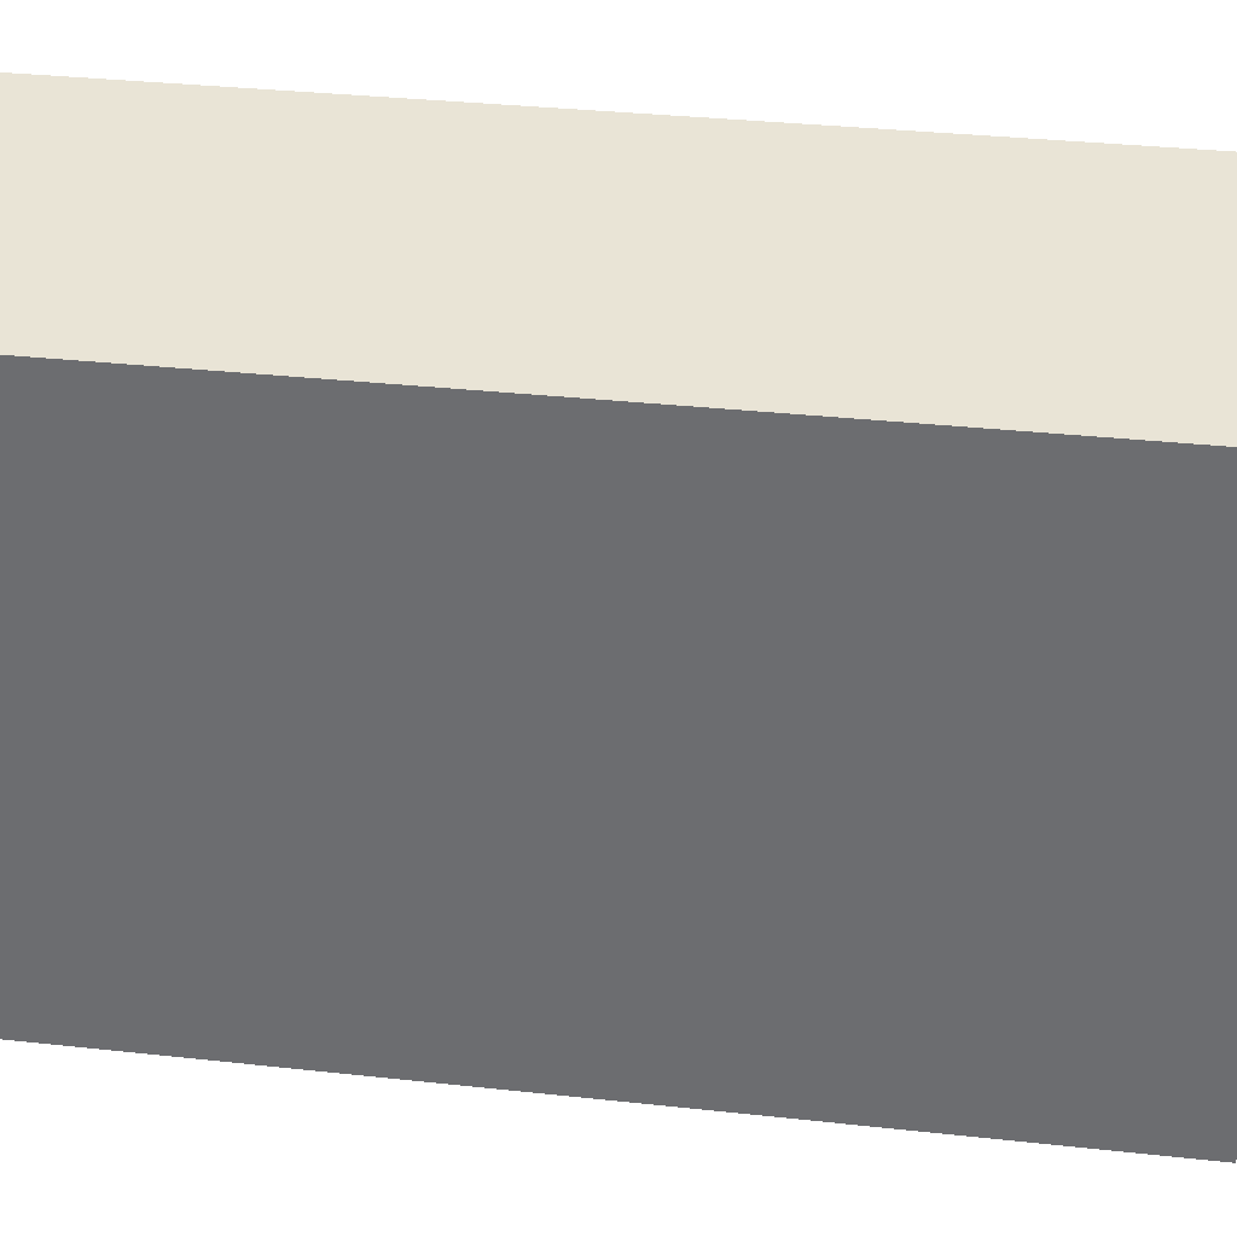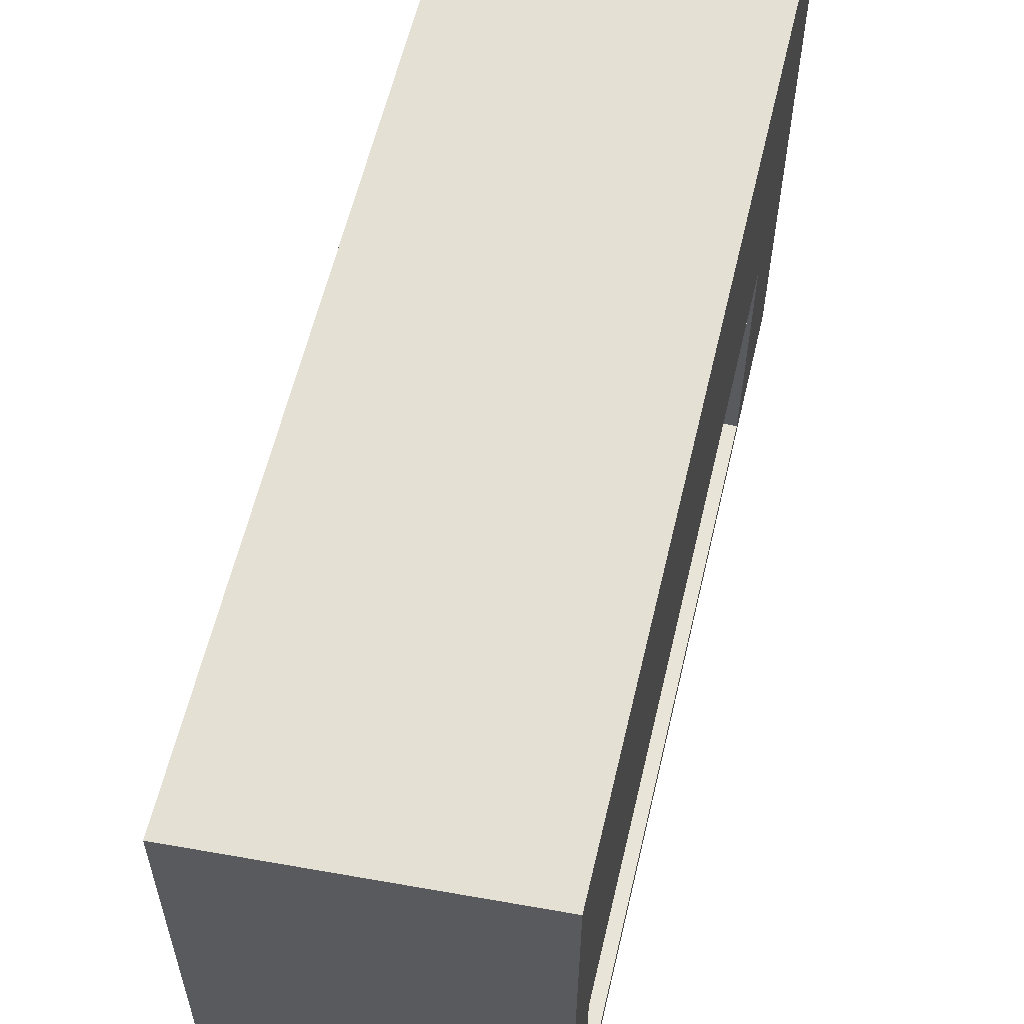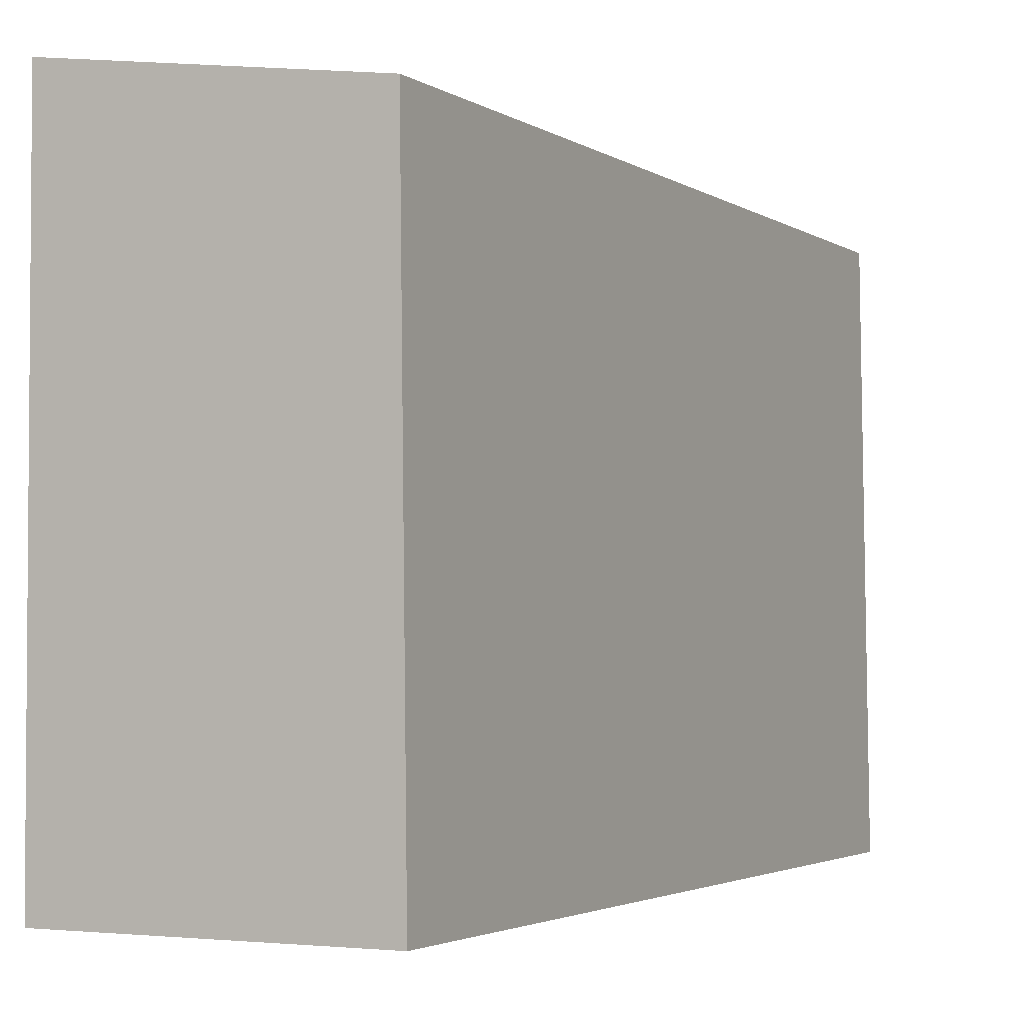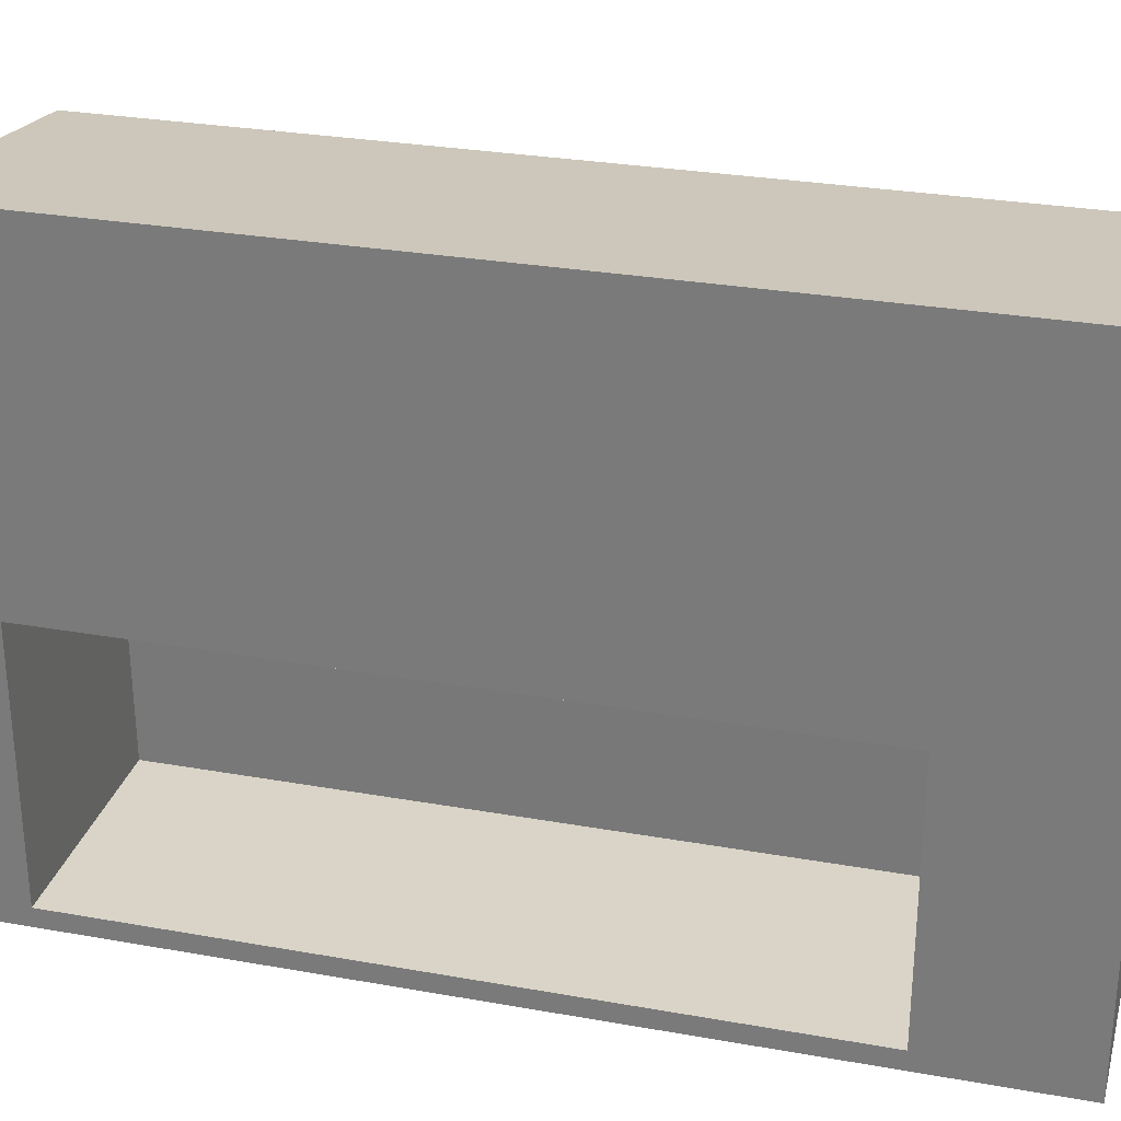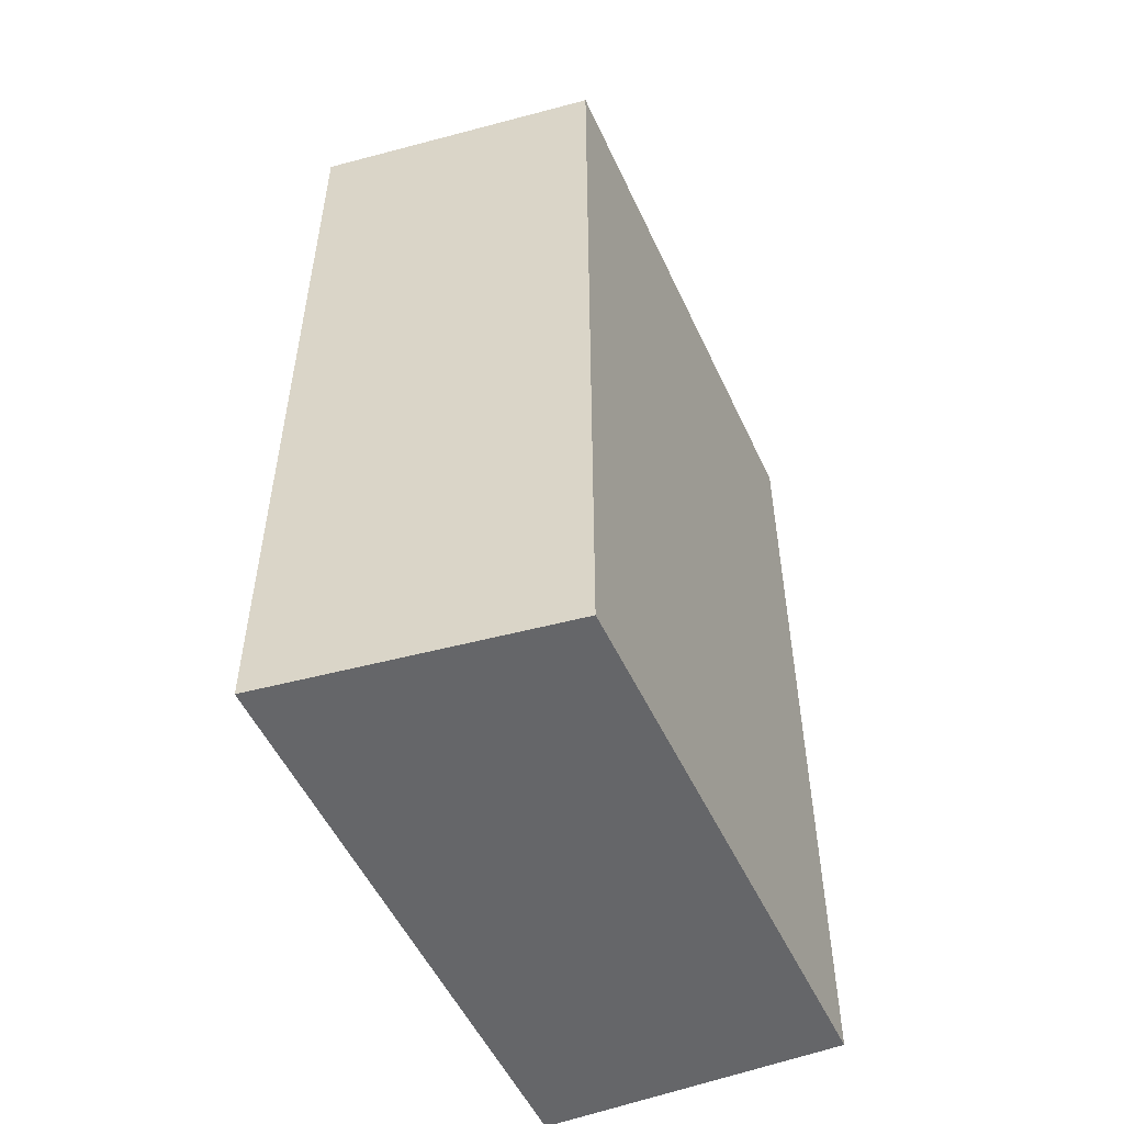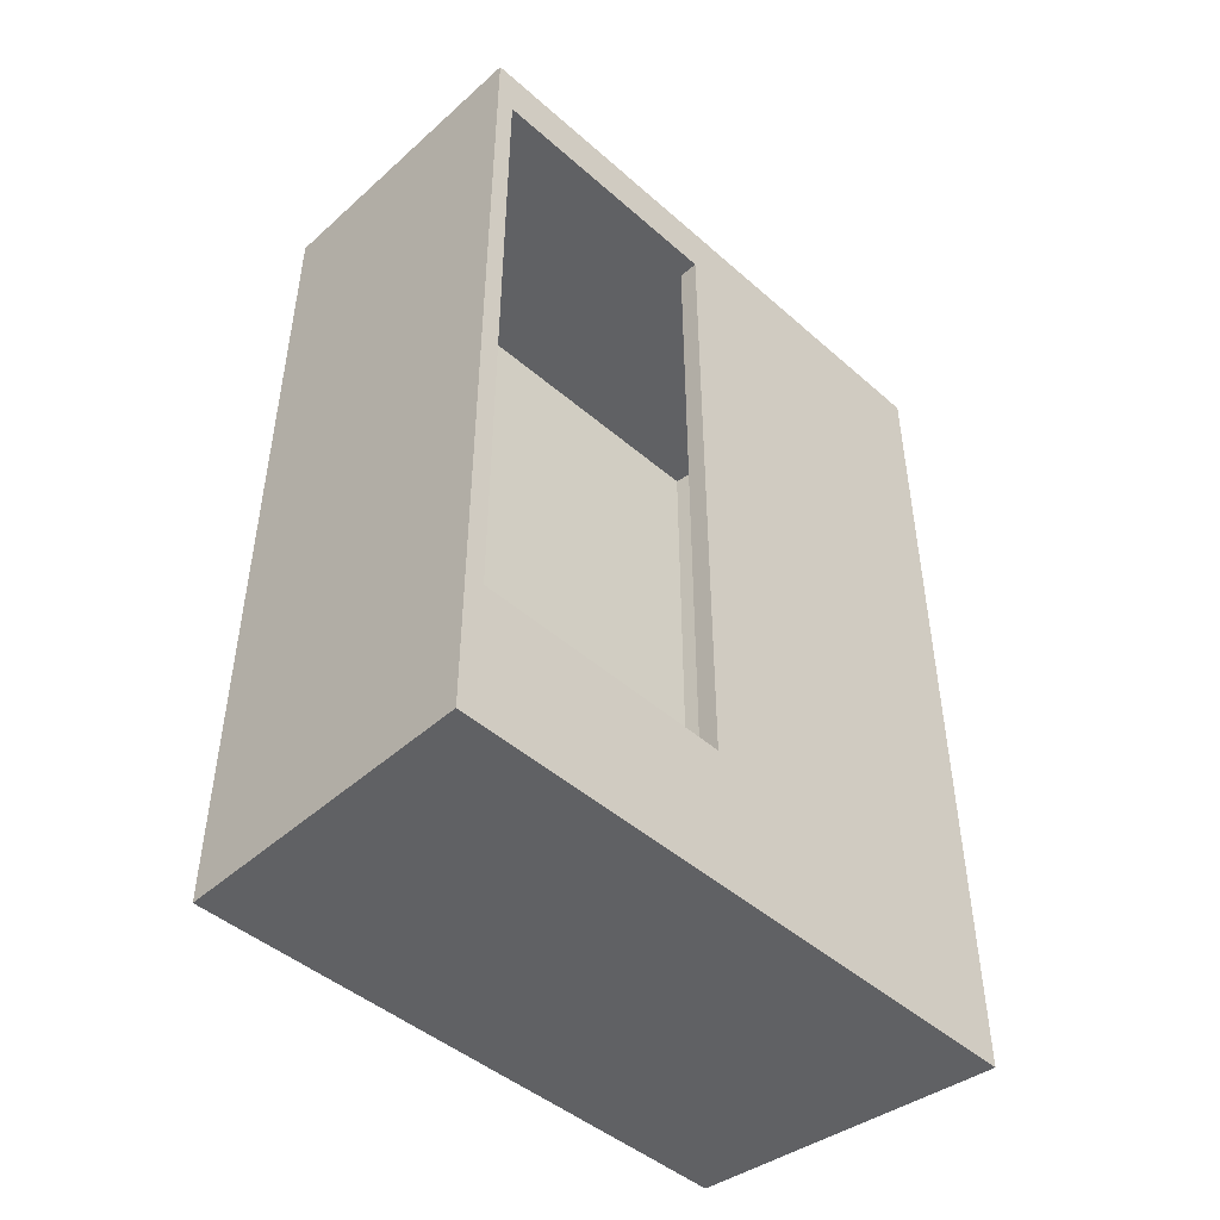
<metadata>
{"format":"obj","ext":"obj","renderer":"f3d","projection":"perspective","resolution":1024,"background":"white","views":[{"elev":35.5,"azim":98.1,"up":"+Z"},{"elev":60.1,"azim":-166.7,"up":"+Z"},{"elev":-2.8,"azim":26.9,"up":"+Z"},{"elev":28.8,"azim":-75.1,"up":"+Z"},{"elev":-51.8,"azim":23.8,"up":"+Y"},{"elev":-47.0,"azim":-134.8,"up":"+Y"}]}
</metadata>
<code>
o Concierge1_RDC_Cube.023
v 8.024 -0.5 -3.178
v 8 -0.5 -1.209
v 6.973 -0.5 -1.067
v 6.973 -0.5 -3.178
v 8.024 2.063 -3.178
v 8 2.063 -1.209
v 6.973 1.761 -1.067
v 8.024 2.6 -3.178
v 8 2.6 -1.209
v 6.973 2.063 -1.067
v 6.973 2.6 -3.178
v 6.973 2.6 -1.067
v 6.973 0 -2.214
v 7.044 0 -2.214
v 7.046 0 -1.437
v 7.723 0 -1.533
v 7.741 0 -3.113
v 7.055 0 -3.113
v 6.973 0 -3.113
v 6.973 2.063 -2.214
v 7.044 2.063 -2.214
v 7.046 2.063 -1.437
v 7.723 2.063 -1.533
v 7.741 2.063 -3.113
v 7.055 2.063 -3.113
v 6.973 2.063 -3.113
v 6.973 2.4 -2.214
v 7.044 2.4 -2.214
v 7.046 2.4 -1.437
v 7.046 2.386 -1.437
v 7.046 2.236 -1.437
v 7.723 2.4 -1.533
v 7.741 2.4 -3.113
v 7.055 2.4 -3.113
v 6.973 2.4 -3.113
f 2 3 4
f 6 2 1
f 3 2 7
f 9 6 5
f 7 2 6
f 9 8 11
f 10 6 9
f 14 17 18
f 21 14 13
f 15 14 21
f 16 15 22
f 24 17 16
f 25 18 17
f 18 25 26
f 28 21 20
f 28 30 31
f 31 32 23
f 32 33 24
f 24 33 34
f 25 34 35
f 33 32 28
f 32 30 29
f 32 31 30
f 11 5 4
f 11 26 35
f 7 20 13
f 1 2 4
f 5 6 1
f 8 9 5
f 10 7 6
f 12 9 11
f 12 10 9
f 19 13 14
f 14 15 16
f 16 17 14
f 18 19 14
f 20 21 13
f 22 15 21
f 23 16 22
f 23 24 16
f 24 25 17
f 19 18 26
f 27 28 20
f 22 21 31
f 28 29 30
f 31 21 28
f 22 31 23
f 23 32 24
f 25 24 34
f 26 25 35
f 27 35 28
f 34 33 28
f 32 29 28
f 28 35 34
f 1 4 5
f 11 8 5
f 4 13 19
f 27 12 11
f 11 4 26
f 19 26 4
f 35 27 11
f 13 4 3
f 7 10 20
f 13 3 7
f 27 20 10
f 10 12 27

</code>
